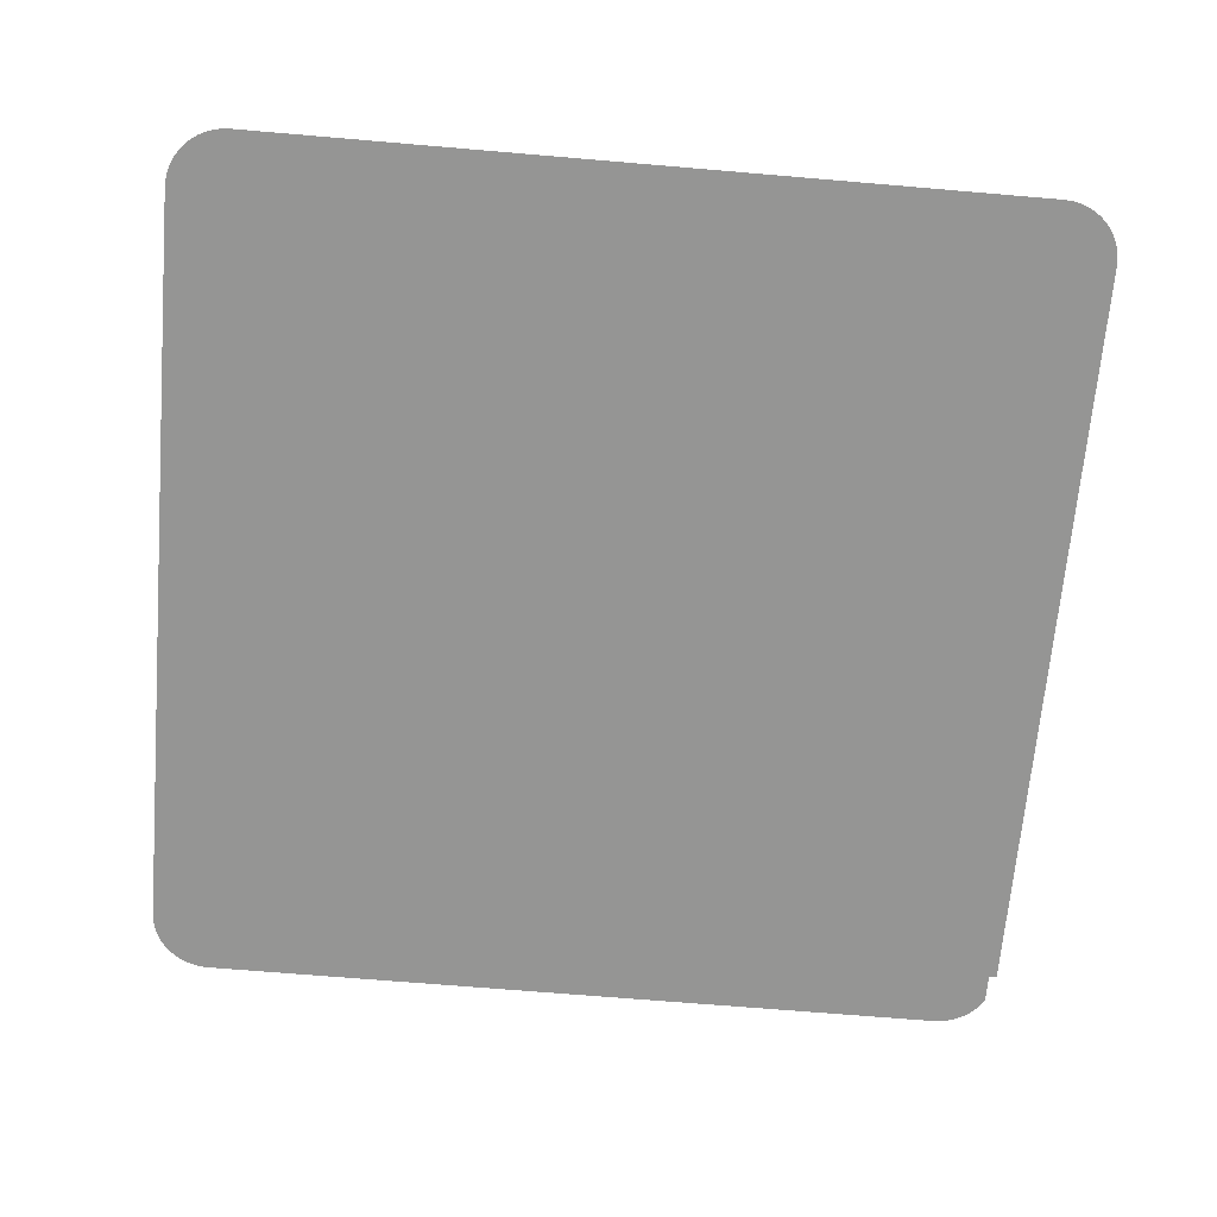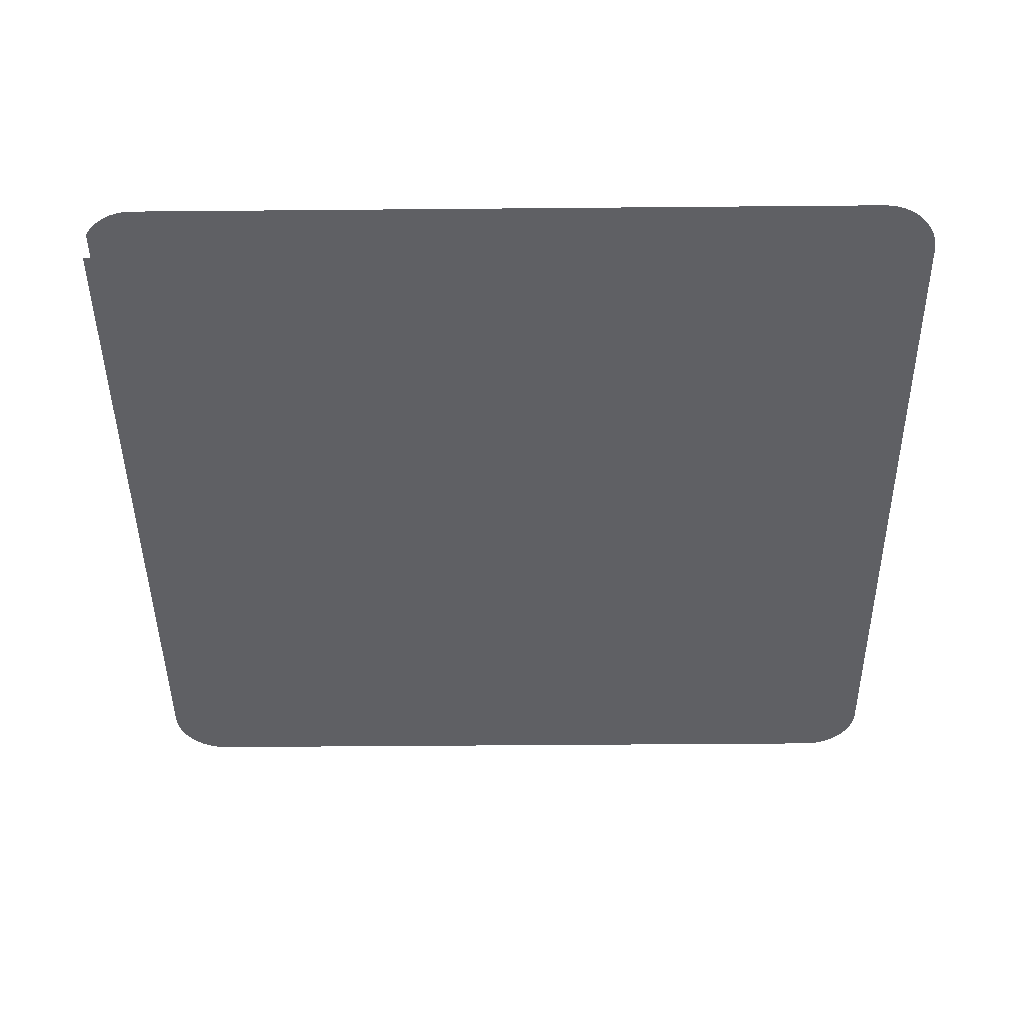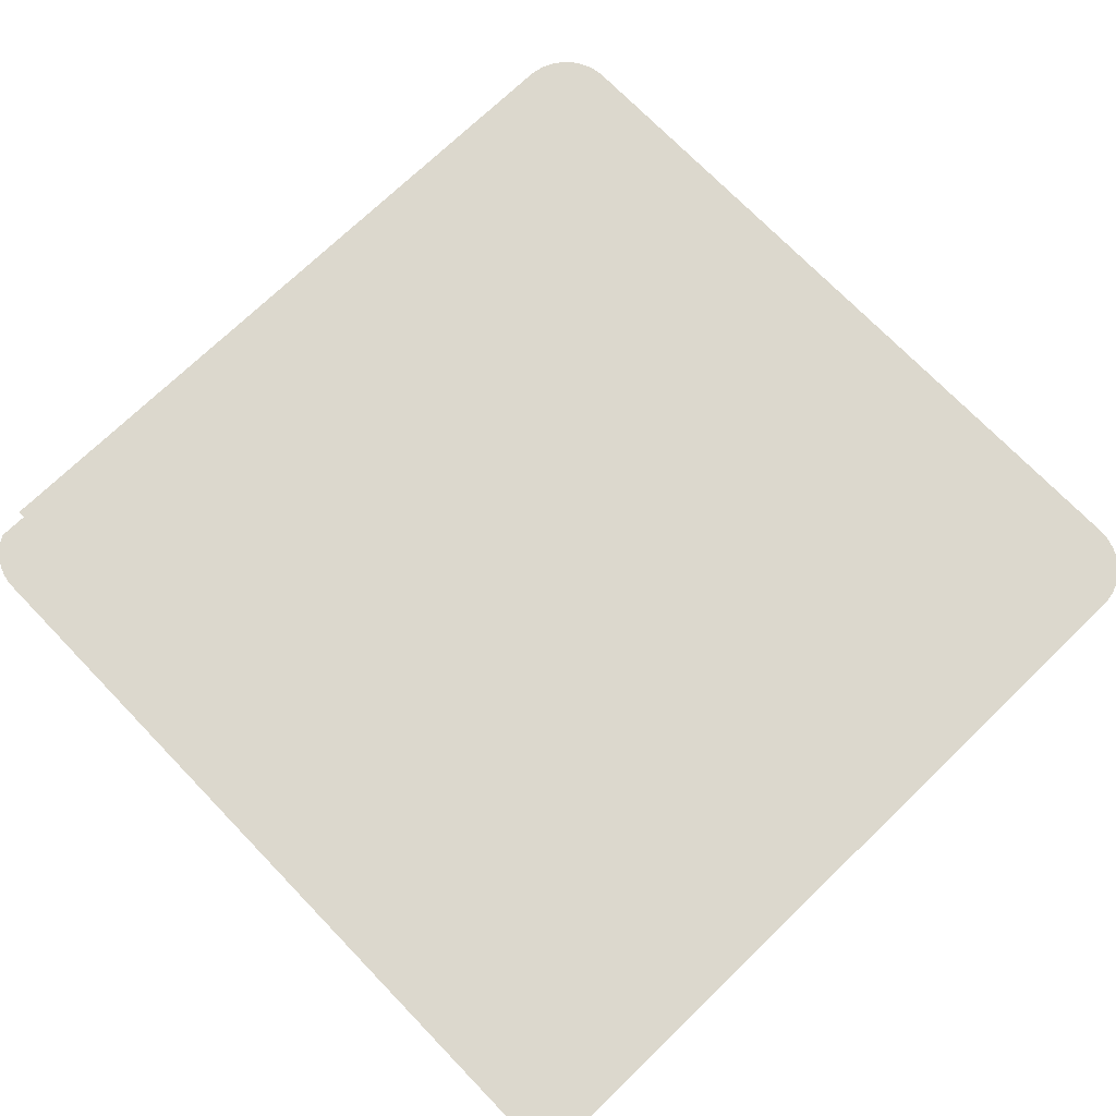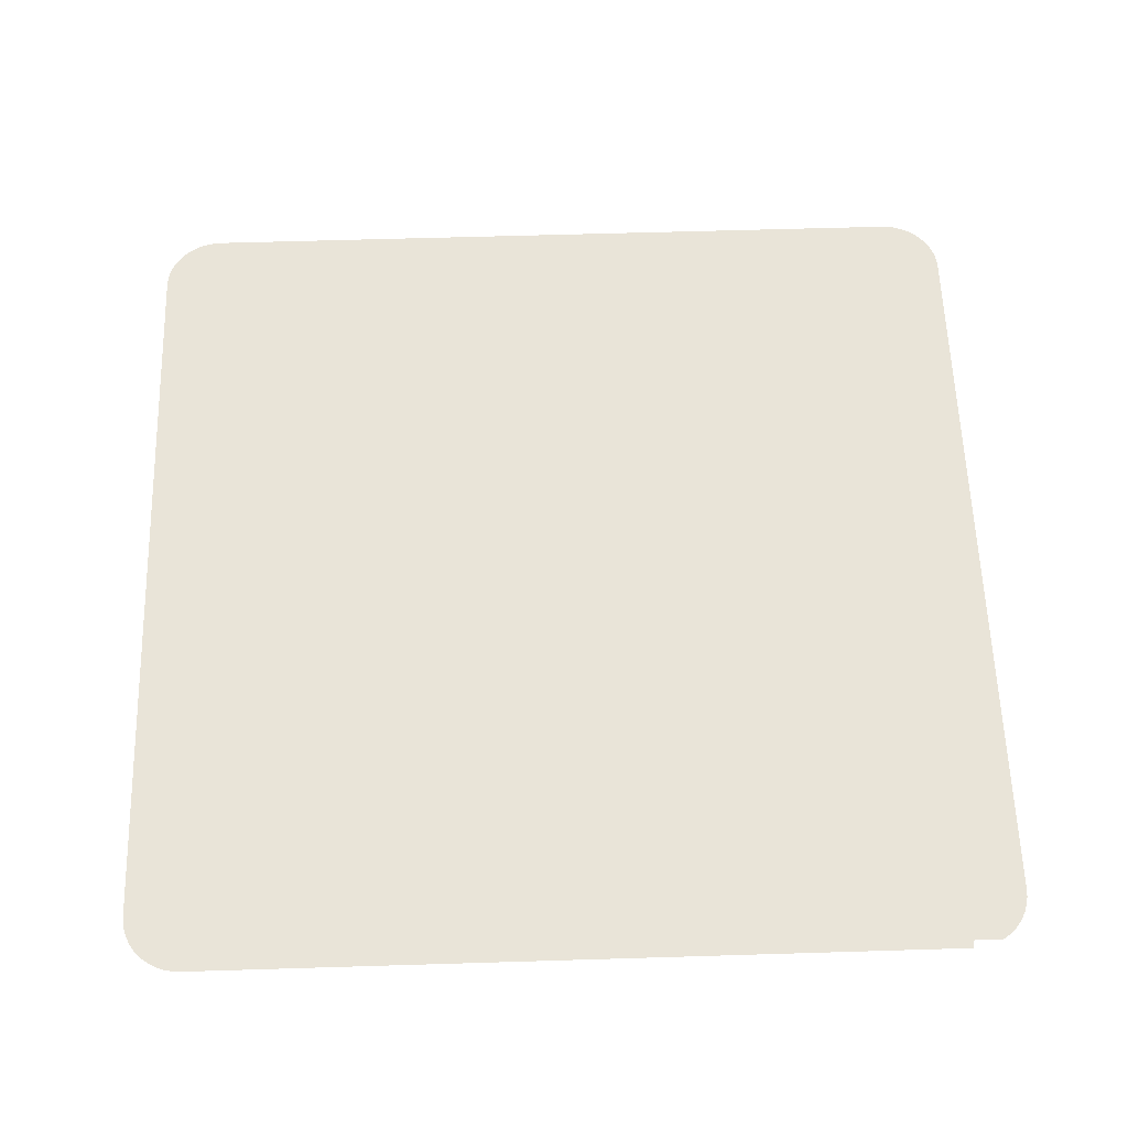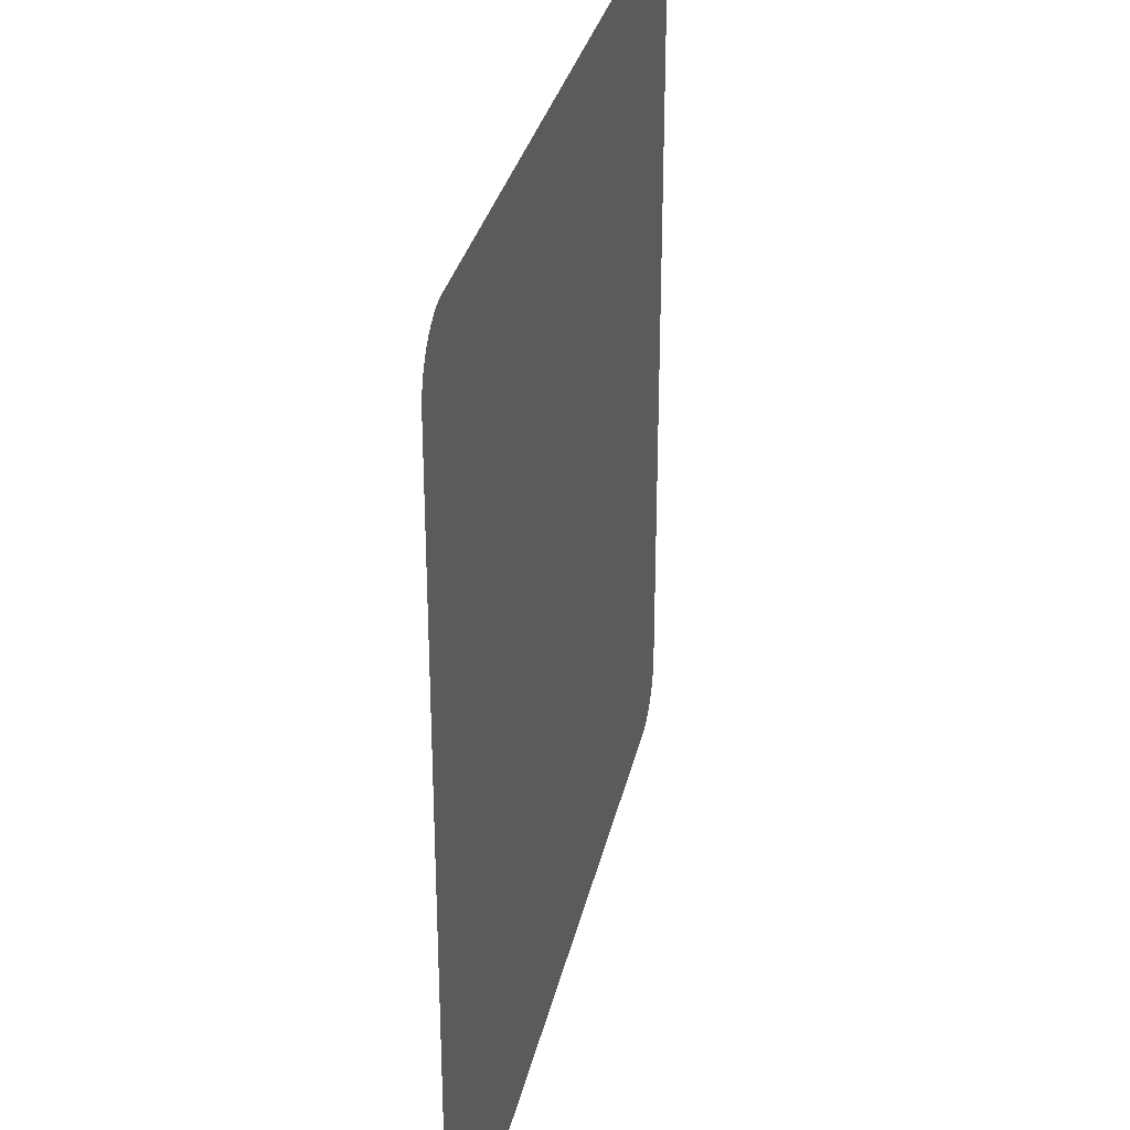
<metadata>
{"format":"obj","ext":"obj","renderer":"f3d","projection":"perspective","resolution":1024,"background":"white","views":[{"elev":-67.4,"azim":-94.9,"up":"+Y"},{"elev":-44.3,"azim":90.6,"up":"+Y"},{"elev":72.4,"azim":136.0,"up":"+Y"},{"elev":59.8,"azim":-1.8,"up":"+Y"},{"elev":31.6,"azim":-77.7,"up":"+Z"}]}
</metadata>
<code>
o #ID2109
v 0.4035 0.00617 -0.004604
v 0.4035 0.00617 -0.03294
v 0.4035 0.00617 -0.004886
v 0.4035 0.00617 -0.03322
v 0.4036 0.00617 -0.004328
v 0.4036 0.00617 -0.0335
v 0.4037 0.00617 -0.00406
v 0.4037 0.00617 -0.03377
v 0.4038 0.00617 -0.003807
v 0.4038 0.00617 -0.03402
v 0.404 0.00617 -0.003572
v 0.404 0.00617 -0.03425
v 0.4041 0.00617 -0.00336
v 0.4041 0.00617 -0.03447
v 0.4044 0.00617 -0.003174
v 0.4044 0.00617 -0.03465
v 0.4046 0.00617 -0.03481
v 0.4045 0.00617 -0.003074
v 0.4337 0.00617 -0.003019
v 0.4048 0.00617 -0.03493
v 0.4051 0.00617 -0.03502
v 0.4054 0.00617 -0.03508
v 0.4057 0.00617 -0.0351
v 0.4337 0.00617 -0.0351
v 0.4046 0.00617 -0.003017
v 0.4337 0.00617 -0.003019
v 0.4045 0.00617 -0.003074
v 0.4048 0.00617 -0.002892
v 0.4051 0.00617 -0.002802
v 0.4054 0.00617 -0.002747
v 0.4057 0.00617 -0.002728
v 0.4337 0.00617 -0.002728
v 0.4348 0.00617 -0.003017
v 0.4337 0.00617 -0.0351
v 0.4337 0.00617 -0.003019
v 0.434 0.00617 -0.03508
v 0.4343 0.00617 -0.03502
v 0.4346 0.00617 -0.03493
v 0.4348 0.00617 -0.03481
v 0.435 0.00617 -0.003174
v 0.435 0.00617 -0.03465
v 0.4353 0.00617 -0.00336
v 0.4353 0.00617 -0.03447
v 0.4354 0.00617 -0.003572
v 0.4354 0.00617 -0.03425
v 0.4356 0.00617 -0.003807
v 0.4356 0.00617 -0.03402
v 0.4357 0.00617 -0.00406
v 0.4357 0.00617 -0.03377
v 0.4358 0.00617 -0.004328
v 0.4358 0.00617 -0.0335
v 0.4359 0.00617 -0.004604
v 0.4359 0.00617 -0.03322
v 0.4359 0.00617 -0.004886
v 0.4359 0.00617 -0.03294
f 1 2 3
f 3 2 1
f 2 1 4
f 4 1 2
f 4 1 5
f 5 1 4
f 4 5 6
f 6 5 4
f 6 5 7
f 7 5 6
f 6 7 8
f 8 7 6
f 8 7 9
f 9 7 8
f 8 9 10
f 10 9 8
f 10 9 11
f 11 9 10
f 10 11 12
f 12 11 10
f 12 11 13
f 13 11 12
f 12 13 14
f 14 13 12
f 14 13 15
f 15 13 14
f 14 15 16
f 16 15 14
f 16 15 17
f 17 15 16
f 17 15 18
f 18 15 17
f 17 18 19
f 19 18 17
f 17 19 20
f 20 19 17
f 20 19 21
f 21 19 20
f 21 19 22
f 22 19 21
f 22 19 23
f 23 19 22
f 23 19 24
f 24 19 23
f 25 26 27
f 27 26 25
f 26 25 28
f 28 25 26
f 26 28 29
f 29 28 26
f 26 29 30
f 30 29 26
f 26 30 31
f 31 30 26
f 26 31 32
f 32 31 26
f 33 34 35
f 35 34 33
f 34 33 36
f 36 33 34
f 36 33 37
f 37 33 36
f 37 33 38
f 38 33 37
f 38 33 39
f 39 33 38
f 39 33 40
f 40 33 39
f 39 40 41
f 41 40 39
f 41 40 42
f 42 40 41
f 41 42 43
f 43 42 41
f 43 42 44
f 44 42 43
f 43 44 45
f 45 44 43
f 45 44 46
f 46 44 45
f 45 46 47
f 47 46 45
f 47 46 48
f 48 46 47
f 47 48 49
f 49 48 47
f 49 48 50
f 50 48 49
f 49 50 51
f 51 50 49
f 51 50 52
f 52 50 51
f 51 52 53
f 53 52 51
f 53 52 54
f 54 52 53
f 53 54 55
f 55 54 53

</code>
